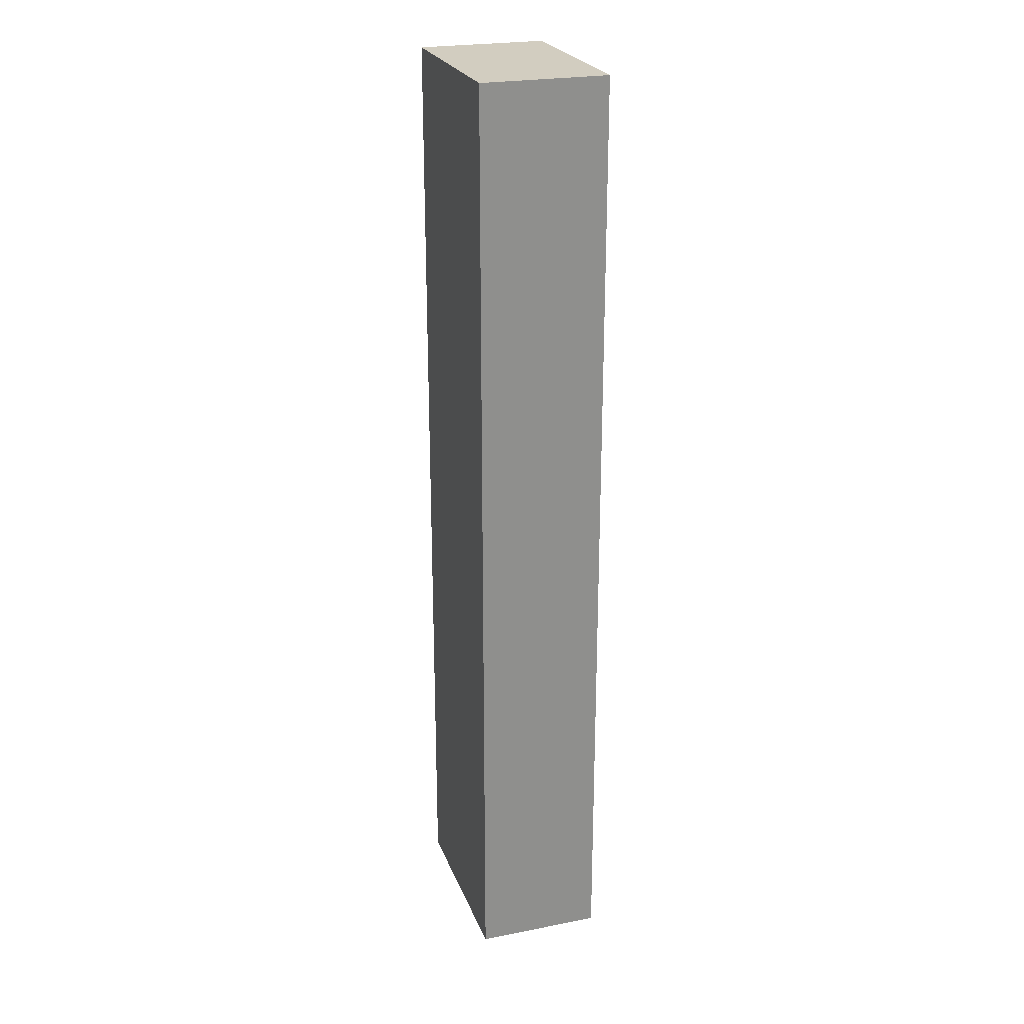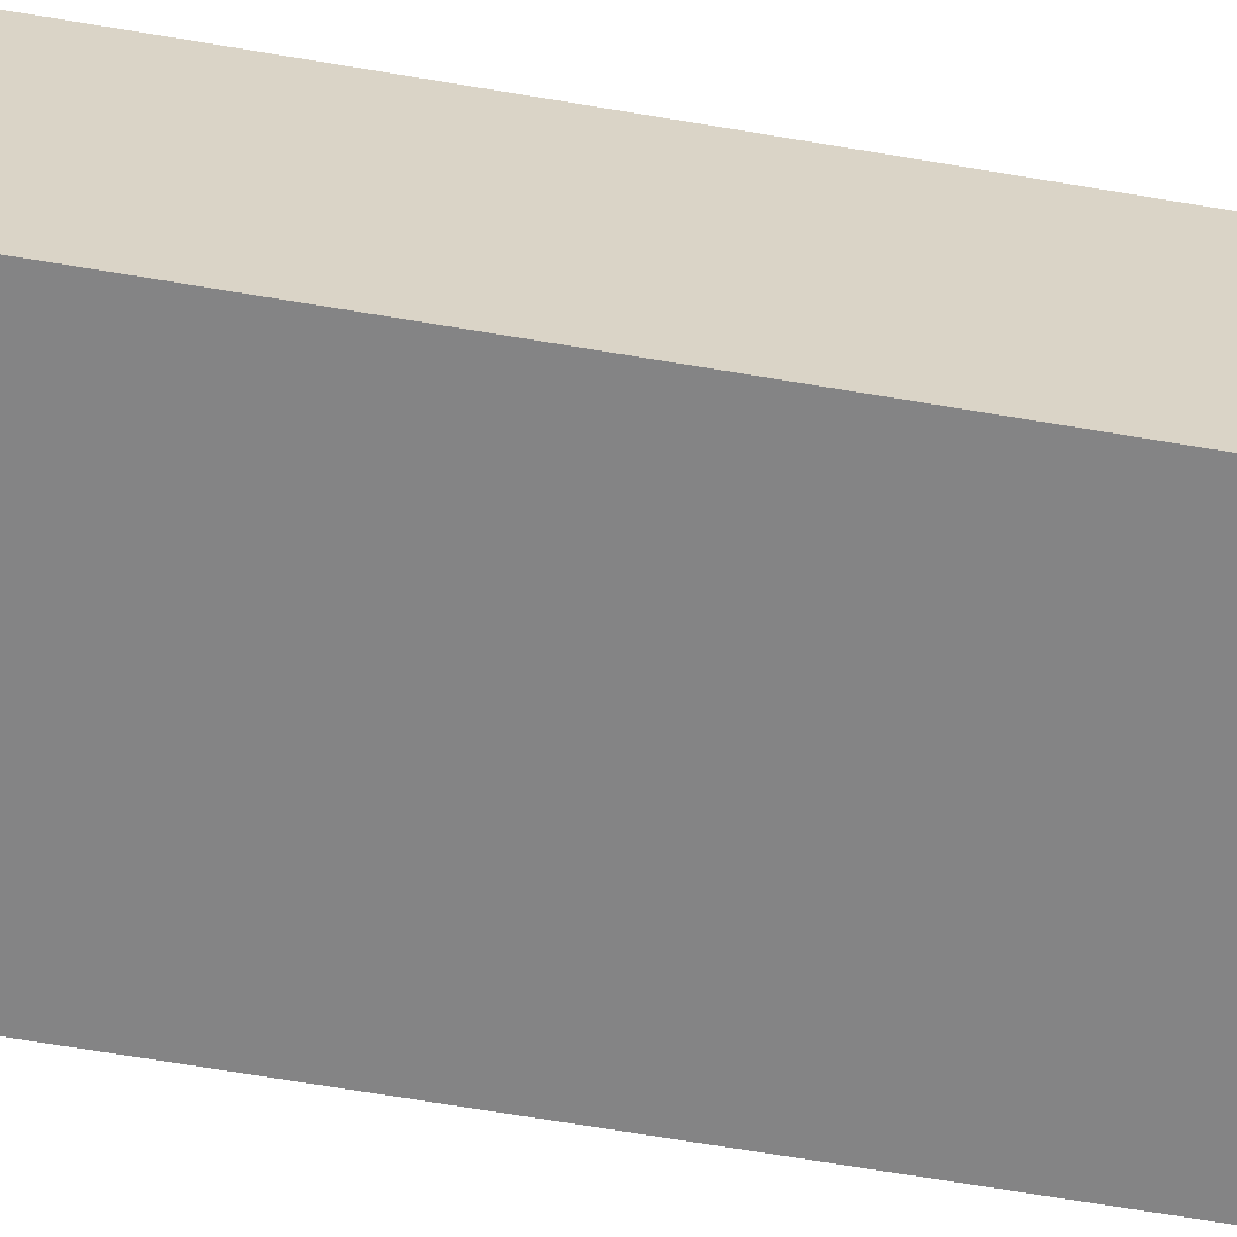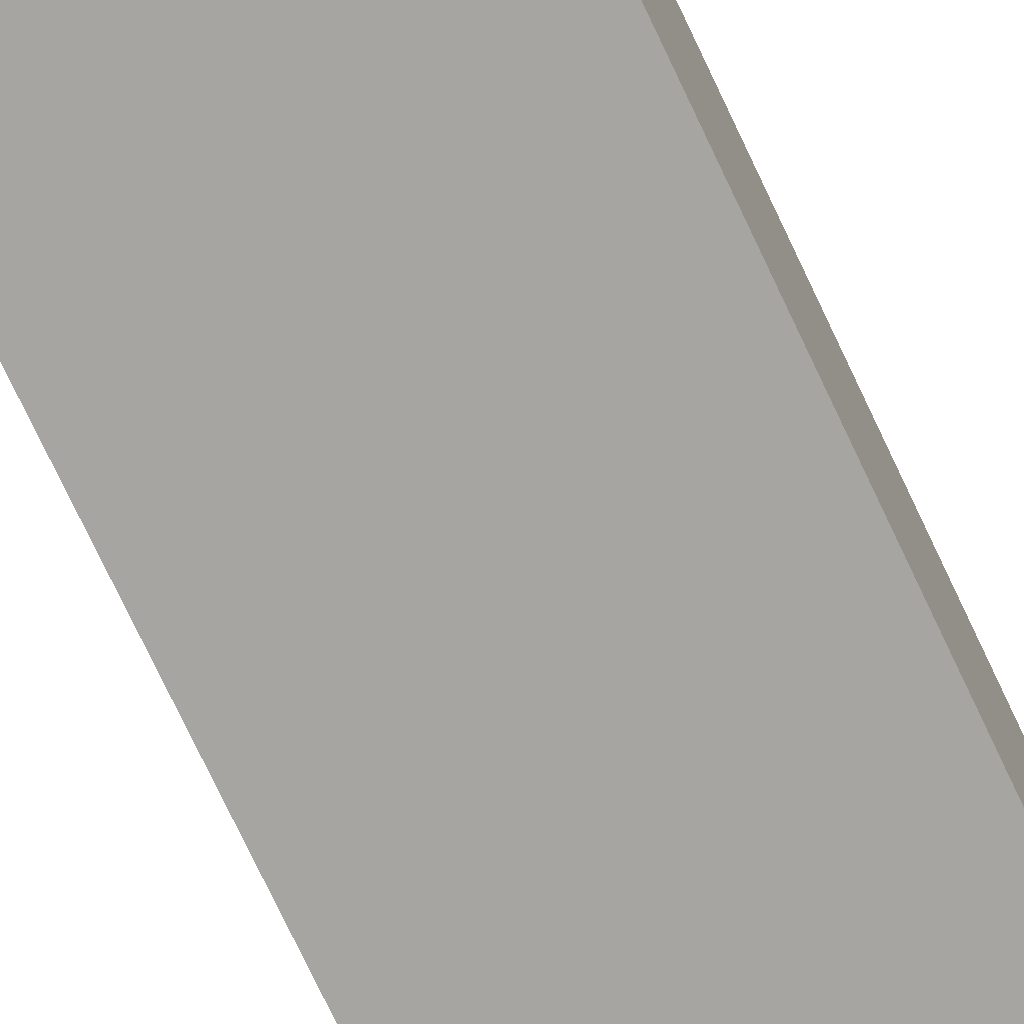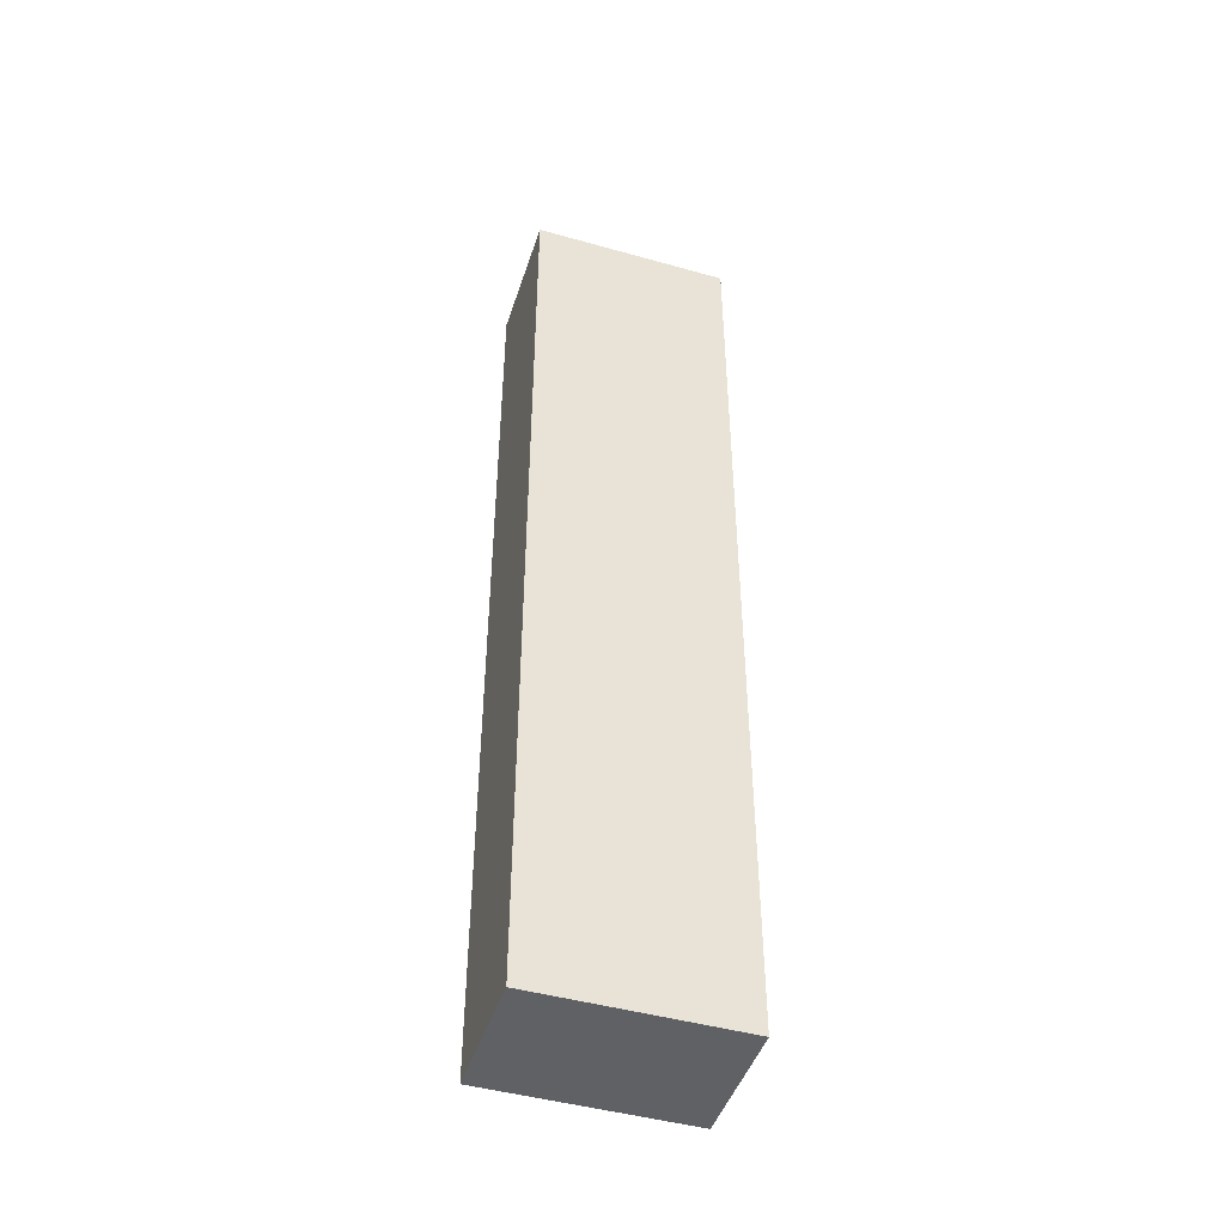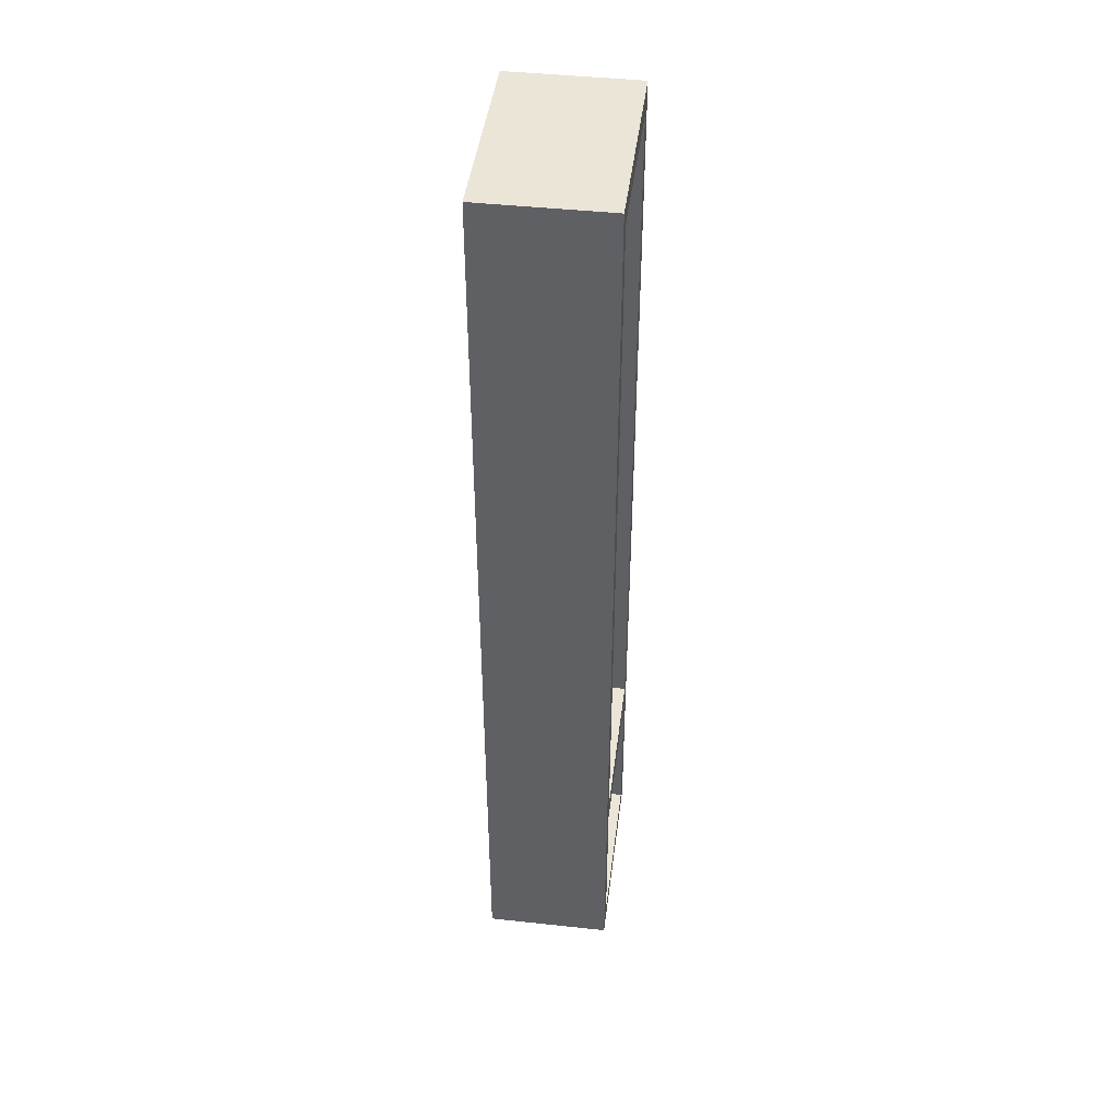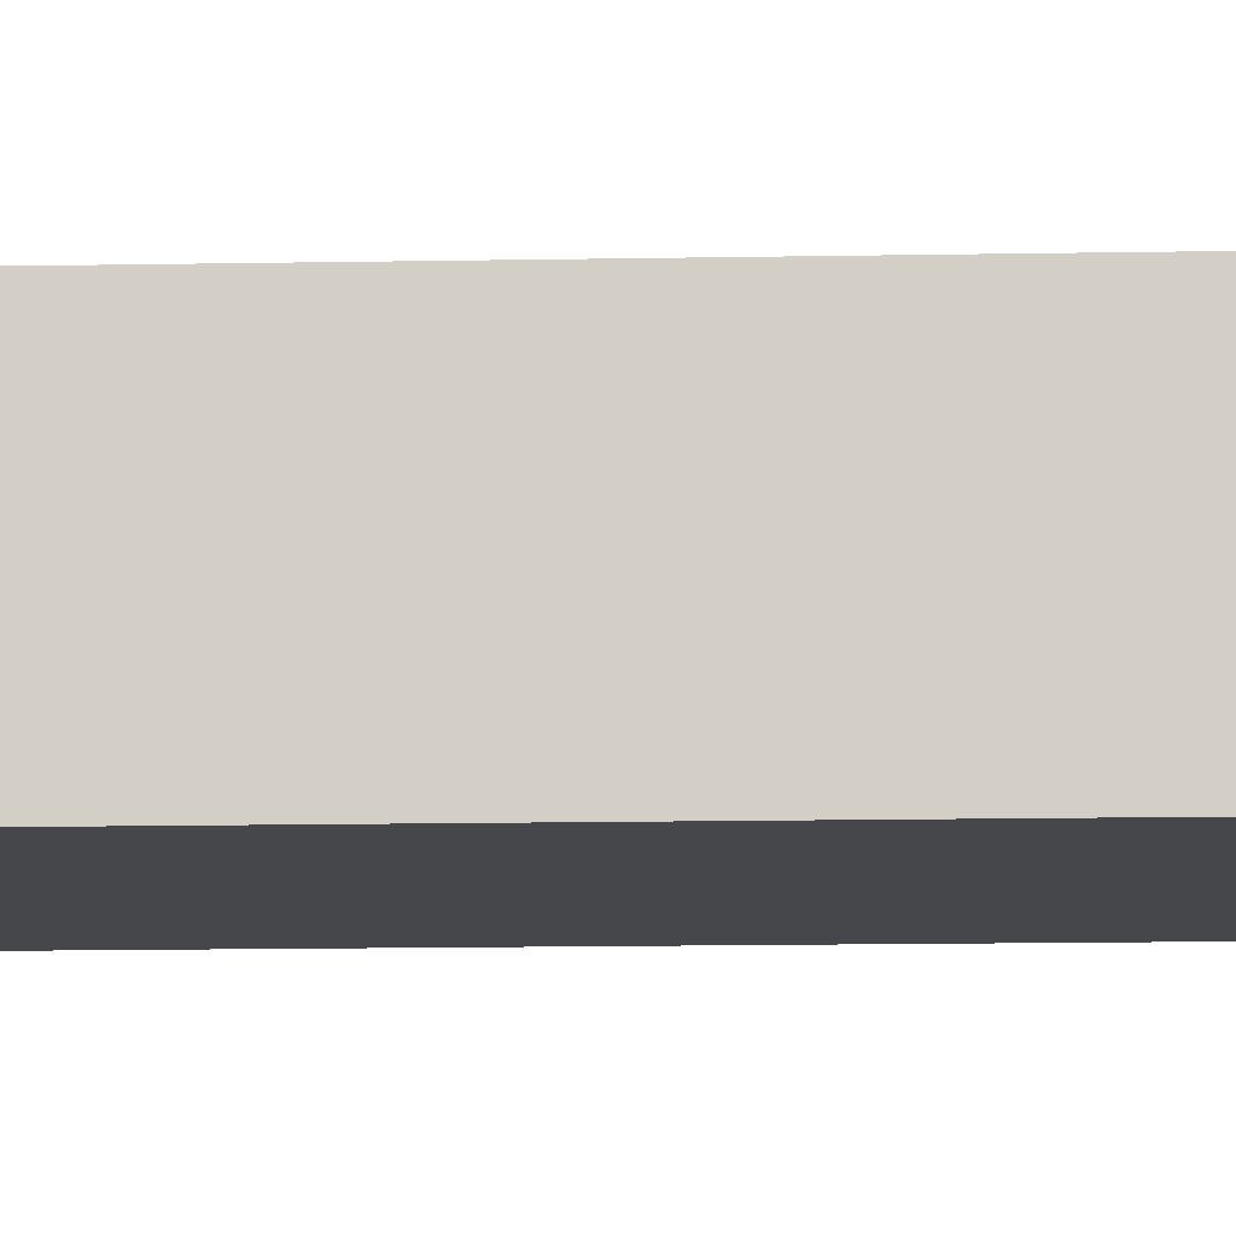
<metadata>
{"format":"obj","ext":"obj","renderer":"f3d","projection":"perspective","resolution":1024,"background":"white","views":[{"elev":24.3,"azim":-107.9,"up":"+Y"},{"elev":-61.5,"azim":79.8,"up":"+Z"},{"elev":-73.9,"azim":-154.8,"up":"+Z"},{"elev":-46.3,"azim":162.2,"up":"+Y"},{"elev":44.4,"azim":-82.8,"up":"+Y"},{"elev":-10.2,"azim":93.2,"up":"+Z"}]}
</metadata>
<code>
o Wall_0008
v 6.885 13.18 -18.92
v 6.885 13.18 -21.35
v 6.885 9.473 -21.35
v 6.885 9.473 -18.92
v 6.885 13.18 -21.35
v 10.68 13.18 -21.35
v 10.68 9.473 -21.35
v 6.885 9.473 -21.35
v 10.68 13.18 -21.35
v 10.68 13.18 -18.92
v 10.68 9.473 -18.92
v 10.68 9.473 -21.35
v 6.885 9.473 -18.92
v 10.68 9.473 -18.92
v 10.34 9.806 -18.92
v 7.227 9.806 -18.92
v 6.885 9.473 -18.92
v 6.885 9.473 -21.35
v 10.68 9.473 -21.35
v 10.68 9.473 -18.92
v 10.68 27.79 -18.92
v 10.68 27.79 -21.35
v 6.885 27.79 -21.35
v 6.885 27.79 -18.92
v 6.885 27.79 -18.92
v 6.885 27.79 -21.35
v 6.885 27.79 -21.35
v 10.68 27.79 -21.35
v 10.68 27.79 -21.35
v 10.68 27.79 -18.92
v 10.68 27.79 -18.92
v 6.885 27.79 -18.92
v 7.222 27.37 -18.92
v 10.35 27.37 -18.92
v 7.227 9.806 -18.92
v 10.34 9.806 -18.92
v 10.34 9.806 -21.2
v 7.227 9.806 -21.2
v 7.227 12.94 -18.92
v 10.34 12.94 -18.92
v 10.68 13.18 -18.92
v 6.885 13.18 -18.92
v 10.34 12.94 -21.2
v 7.227 12.94 -21.2
v 7.227 9.806 -21.2
v 10.34 9.806 -21.2
v 7.227 12.94 -18.92
v 7.227 9.806 -18.92
v 7.227 9.806 -21.2
v 7.227 12.94 -21.2
v 7.227 12.94 -21.2
v 10.34 12.94 -21.2
v 10.34 12.94 -18.92
v 7.227 12.94 -18.92
v 10.34 12.94 -21.2
v 10.34 9.806 -21.2
v 10.34 9.806 -18.92
v 10.34 12.94 -18.92
v 7.222 13.39 -21.17
v 7.222 27.37 -21.23
v 7.222 27.37 -18.92
v 7.222 13.39 -18.92
v 7.222 13.39 -18.92
v 10.35 13.39 -18.92
v 10.35 27.37 -21.23
v 7.222 27.37 -21.23
v 7.222 13.39 -21.17
v 10.35 13.39 -21.17
v 10.35 13.39 -18.92
v 10.35 27.37 -18.92
v 10.35 27.37 -21.23
v 10.35 13.39 -21.17
v 7.222 13.39 -18.92
v 10.35 13.39 -18.92
v 10.35 13.39 -21.17
v 7.222 13.39 -21.17
f 1 2 3
f 1 3 4
f 5 6 7
f 5 7 8
f 9 10 11
f 9 11 12
f 13 14 15
f 13 15 16
f 17 18 19
f 17 19 20
f 21 22 23
f 21 23 24
f 25 26 2
f 25 2 1
f 27 28 6
f 27 6 5
f 29 30 10
f 29 10 9
f 31 32 33
f 31 33 34
f 35 36 37
f 35 37 38
f 39 40 41
f 39 41 42
f 40 15 14
f 40 14 41
f 42 13 16
f 42 16 39
f 43 44 45
f 43 45 46
f 47 48 49
f 47 49 50
f 51 52 53
f 51 53 54
f 55 56 57
f 55 57 58
f 59 60 61
f 59 61 62
f 63 33 32
f 63 32 42
f 41 31 34
f 41 34 64
f 42 41 64
f 42 64 63
f 65 66 67
f 65 67 68
f 69 70 71
f 69 71 72
f 73 74 75
f 73 75 76

</code>
